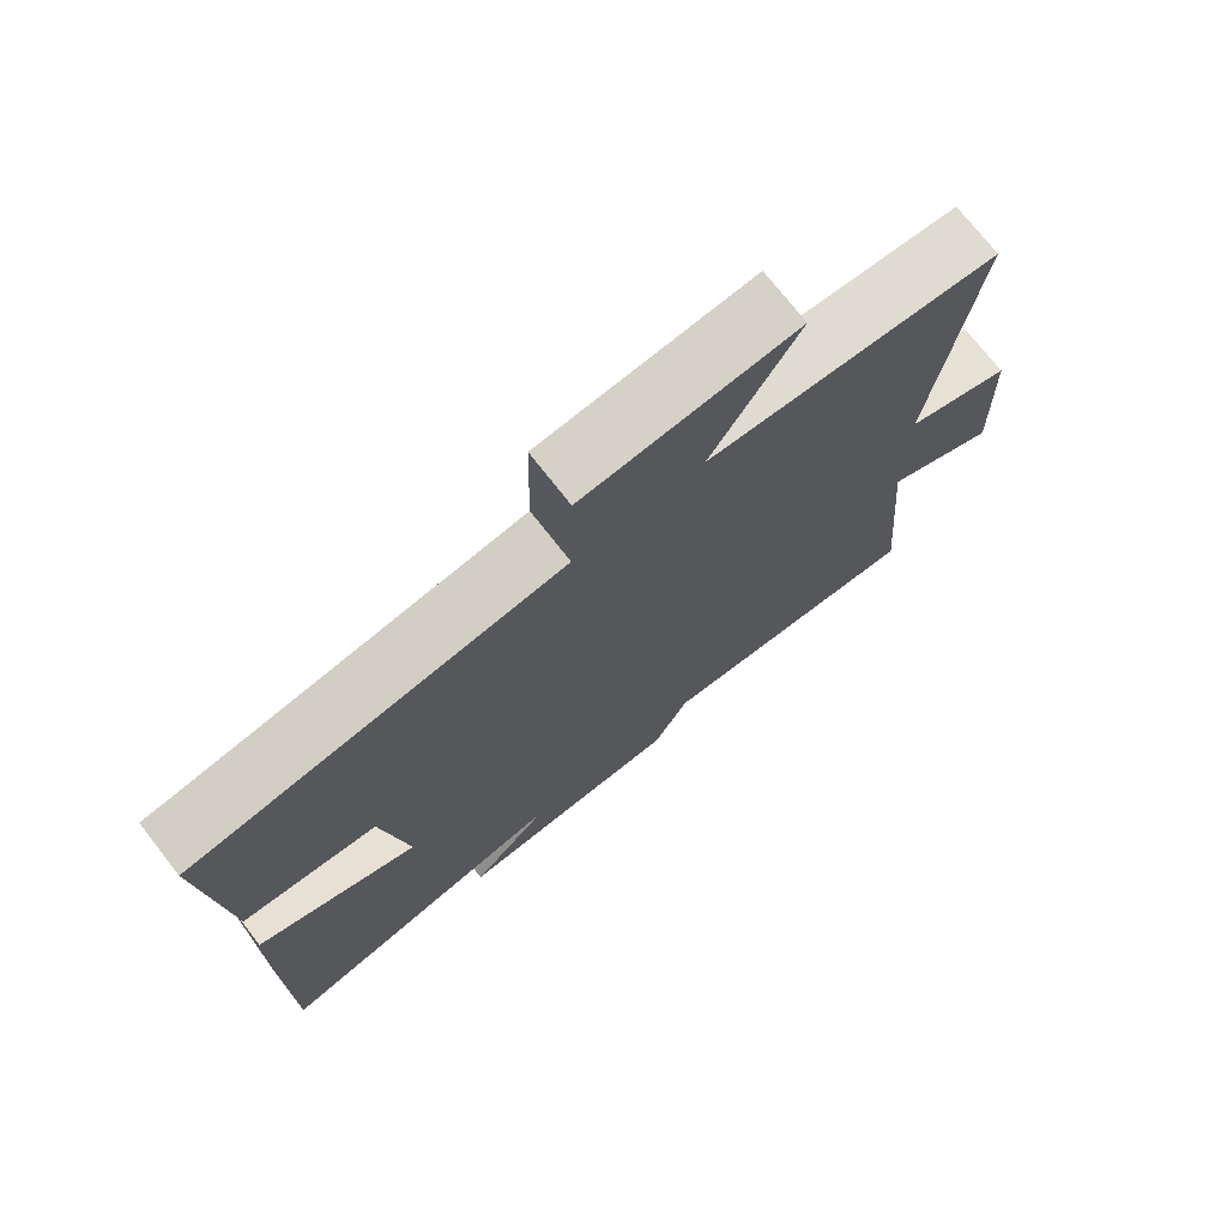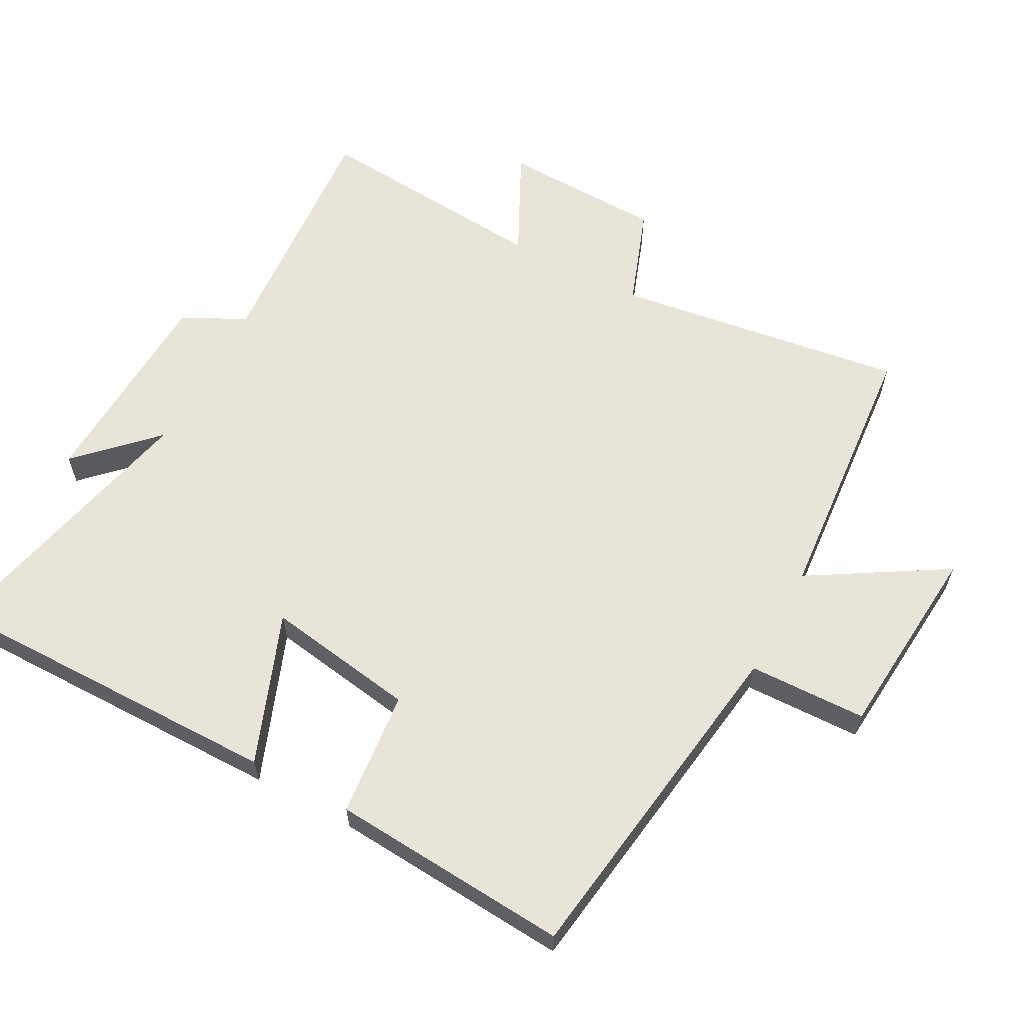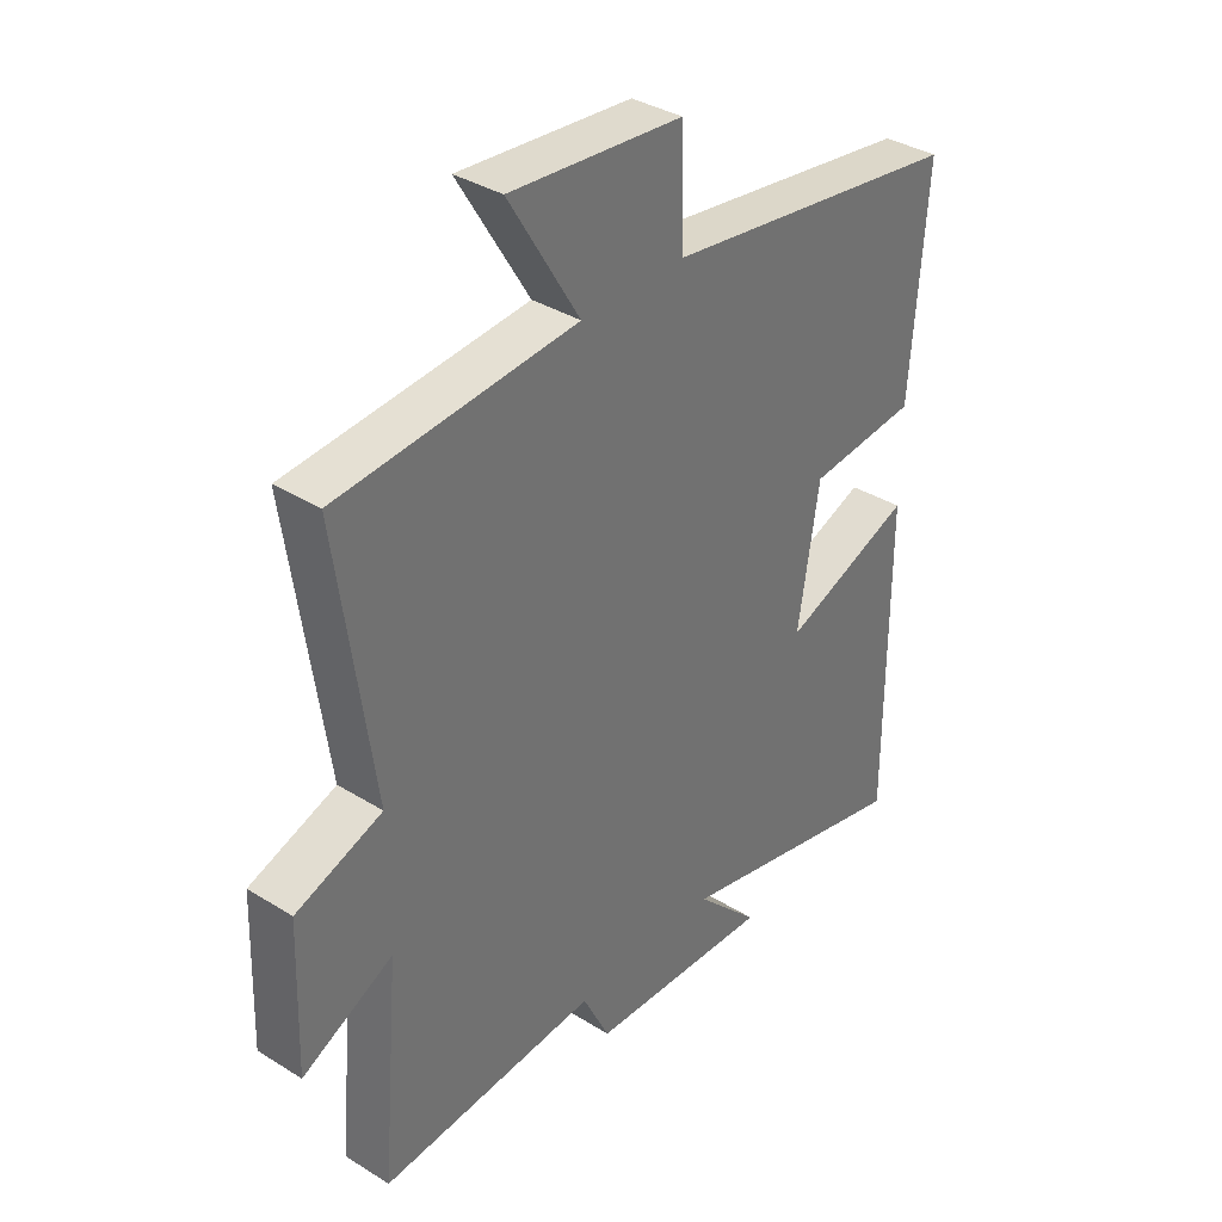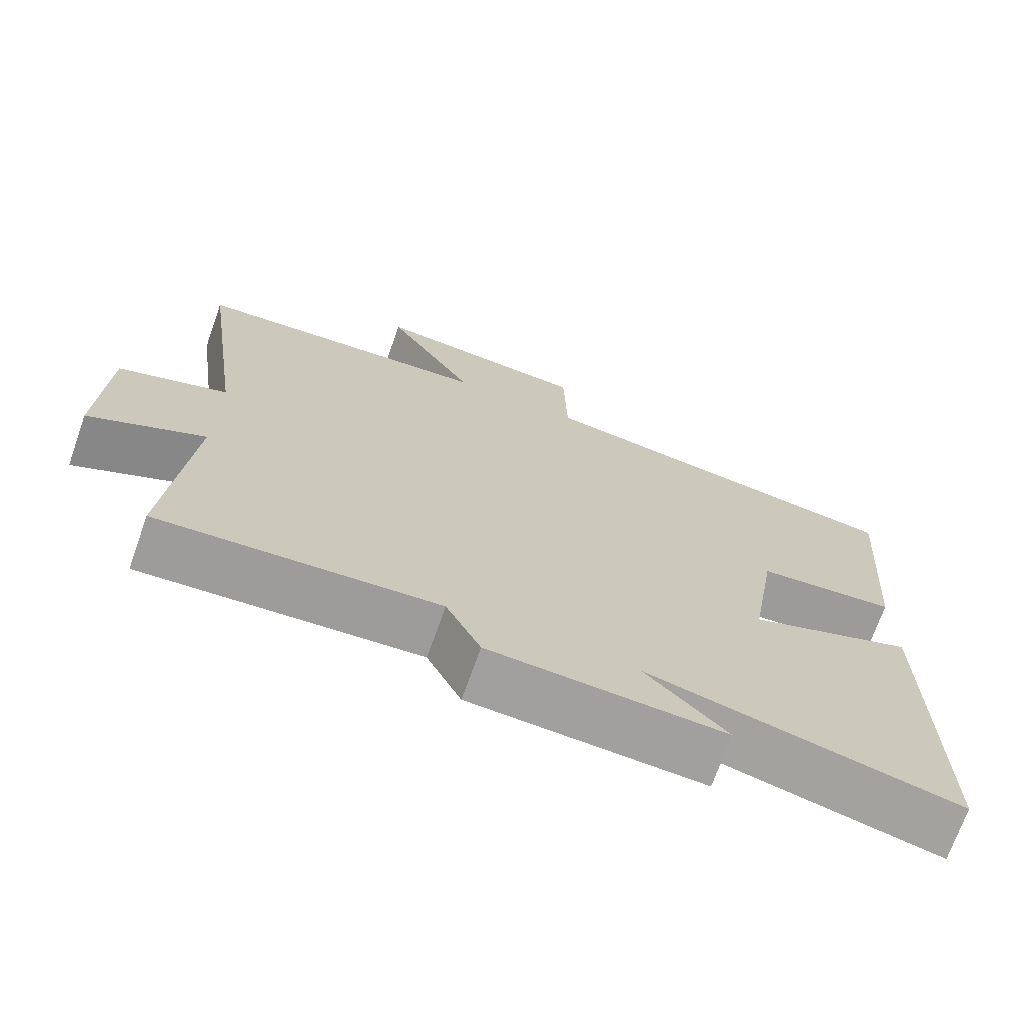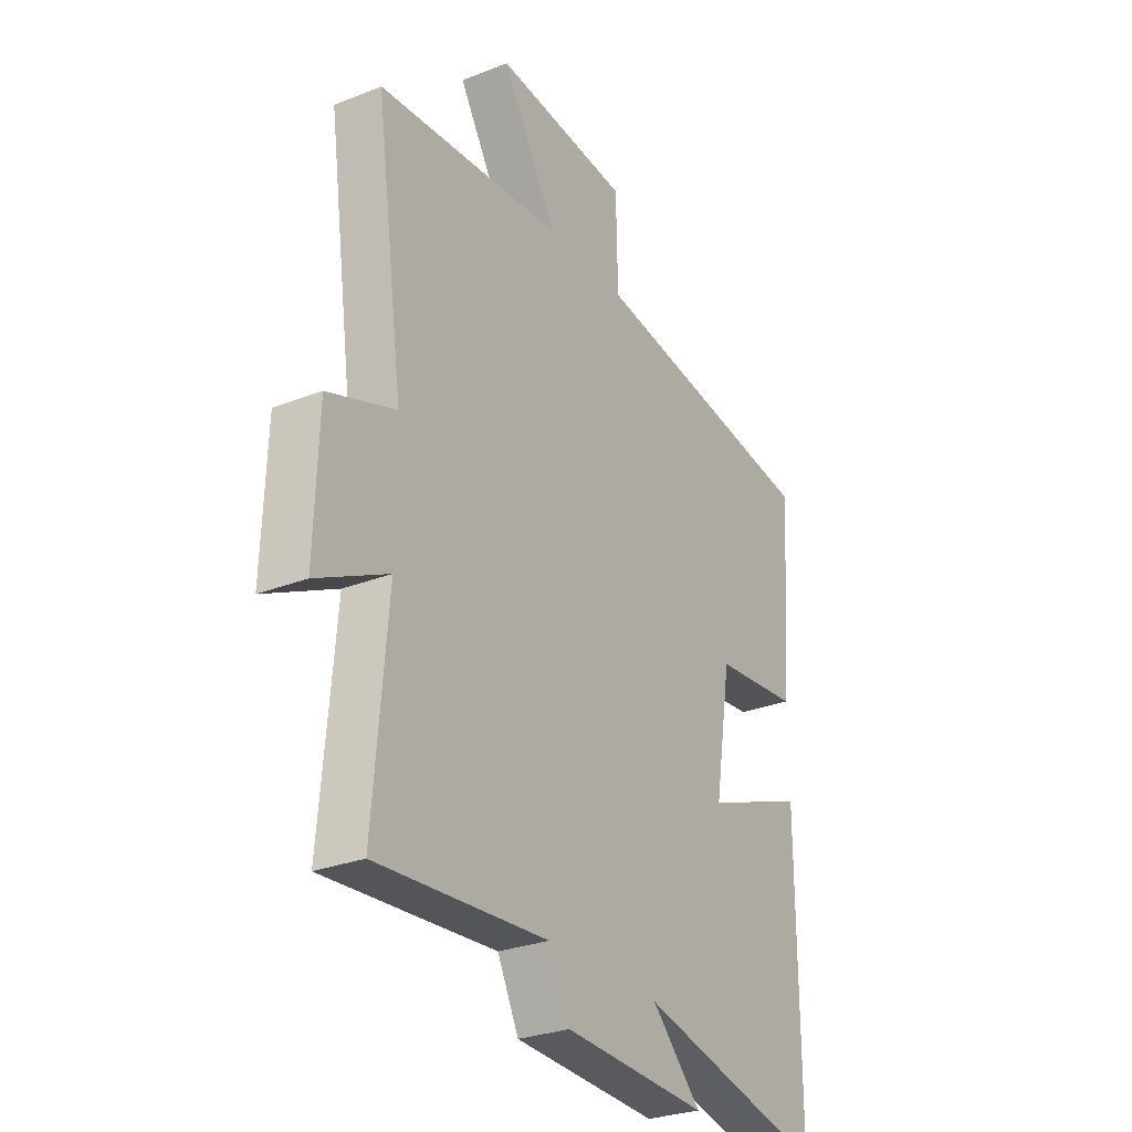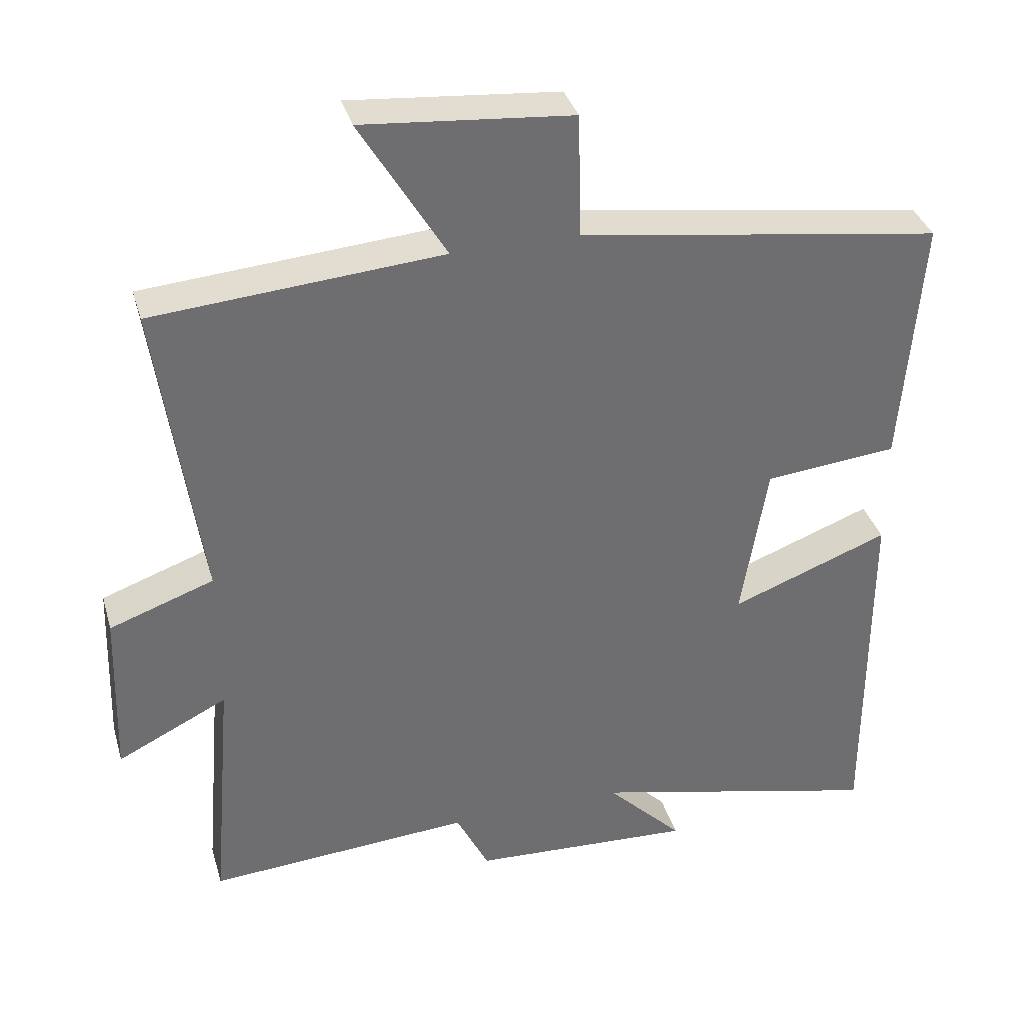
<metadata>
{"format":"obj","ext":"obj","renderer":"f3d","projection":"perspective","resolution":1024,"background":"white","views":[{"elev":73.6,"azim":-38.0,"up":"+Z"},{"elev":61.3,"azim":-62.0,"up":"+Y"},{"elev":36.1,"azim":129.1,"up":"+Z"},{"elev":-71.3,"azim":160.5,"up":"+Z"},{"elev":-28.2,"azim":120.8,"up":"+Z"},{"elev":35.9,"azim":164.3,"up":"+Z"}]}
</metadata>
<code>
v -0.527 0.07 0.426
v -0.019 0.07 0.5
v -0.015 0.07 0.674
v 0.277 0.07 0.7
v 0.157 0.07 0.5
v 0.56 0.07 0.468
v 0.5 0.07 0.039
v 0.646 0.07 -0.013
v 0.654 0.07 -0.251
v 0.5 0.07 -0.175
v 0.53 0.07 -0.526
v 0.16 0.07 -0.5
v 0.114 0.07 -0.593
v -0.198 0.07 -0.609
v -0.09 0.07 -0.5
v -0.501 0.07 -0.597
v -0.5 0.07 -0.083
v -0.278 0.07 -0.167
v -0.314 0.07 0.055
v -0.5 0.07 0.073
v -0.527 0 0.426
v -0.019 0 0.5
v -0.015 0 0.674
v 0.277 0 0.7
v 0.157 0 0.5
v 0.56 0 0.468
v 0.5 0 0.039
v 0.646 0 -0.013
v 0.654 0 -0.251
v 0.5 0 -0.175
v 0.53 0 -0.526
v 0.16 0 -0.5
v 0.114 0 -0.593
v -0.198 0 -0.609
v -0.09 0 -0.5
v -0.501 0 -0.597
v -0.5 0 -0.083
v -0.278 0 -0.167
v -0.314 0 0.055
v -0.5 0 0.073
f 19 20 1 2
f 18 19 2
f 15 16 17 18
f 15 18 2
f 12 13 14 15
f 12 15 2
f 10 11 12 2
f 7 8 9 10
f 7 10 2 3
f 5 6 7
f 5 7 3
f 3 4 5
f 22 21 40 39
f 22 39 38
f 38 37 36 35
f 22 38 35
f 35 34 33 32
f 22 35 32
f 22 32 31 30
f 30 29 28 27
f 23 22 30 27
f 27 26 25
f 23 27 25
f 25 24 23
f 1 21 22 2
f 2 22 23 3
f 3 23 24 4
f 4 24 25 5
f 5 25 26 6
f 6 26 27 7
f 7 27 28 8
f 8 28 29 9
f 9 29 30 10
f 10 30 31 11
f 11 31 32 12
f 12 32 33 13
f 13 33 34 14
f 14 34 35 15
f 15 35 36 16
f 16 36 37 17
f 17 37 38 18
f 18 38 39 19
f 19 39 40 20
f 20 40 21 1

</code>
